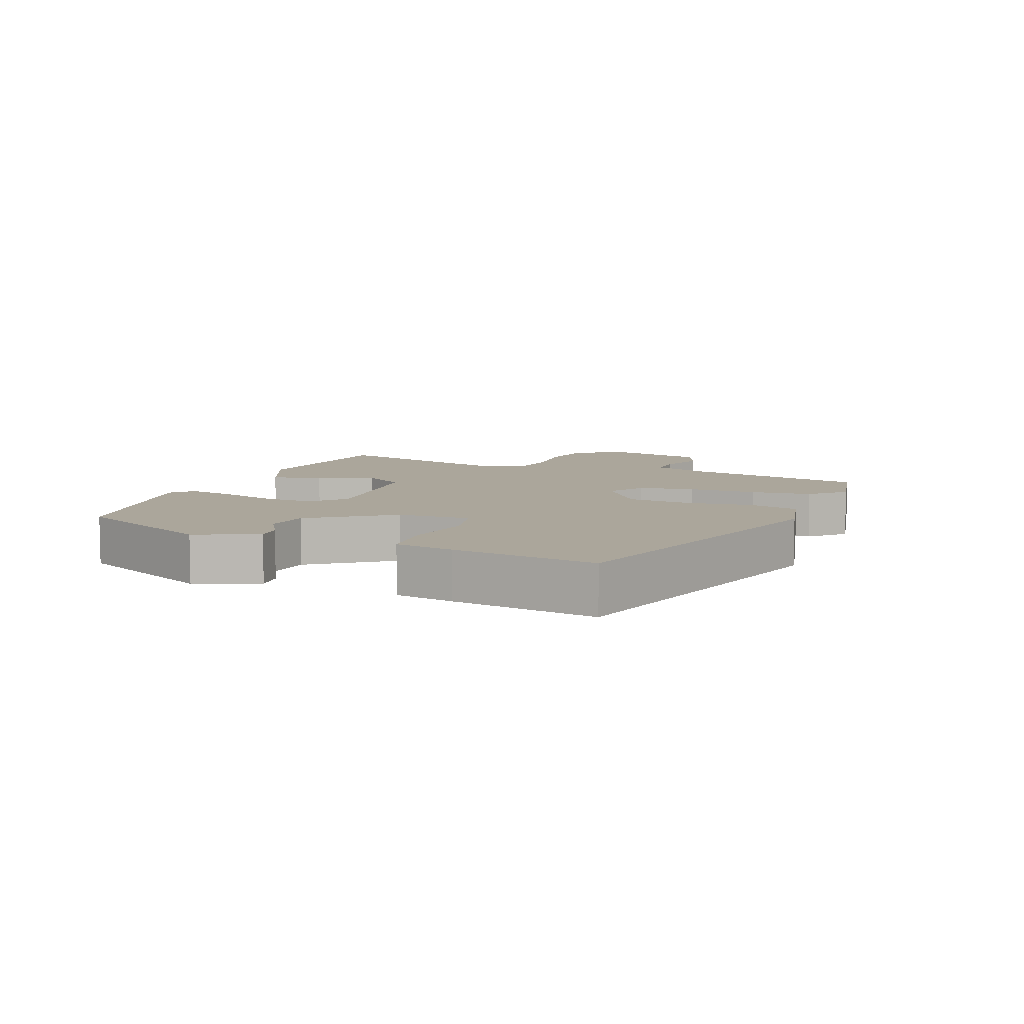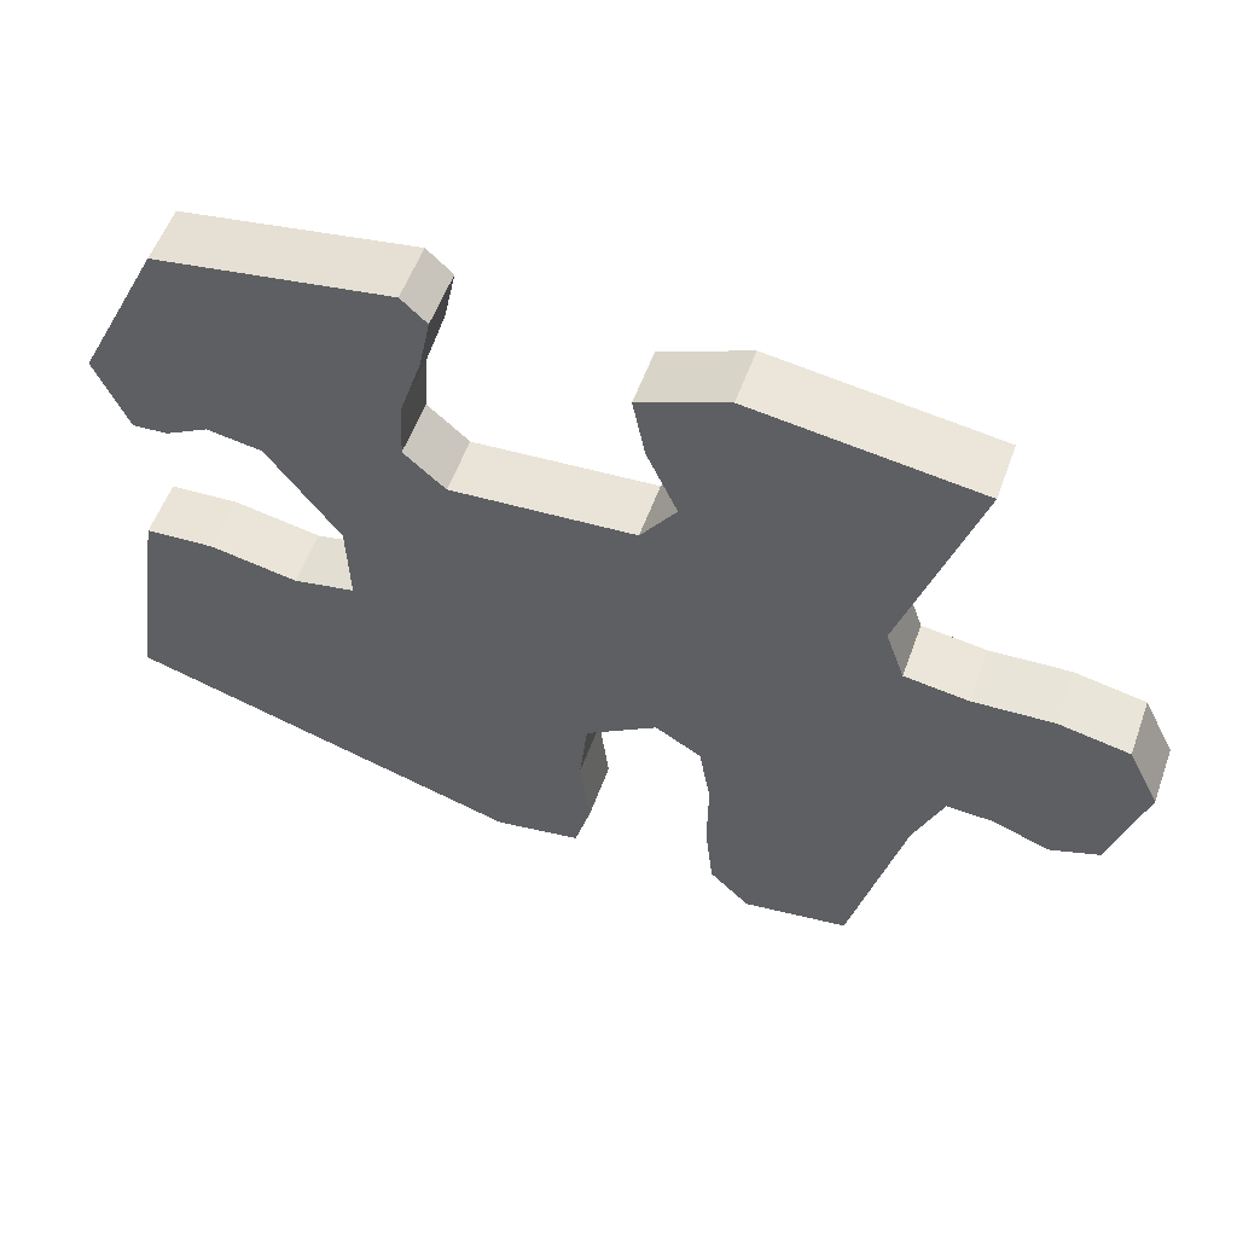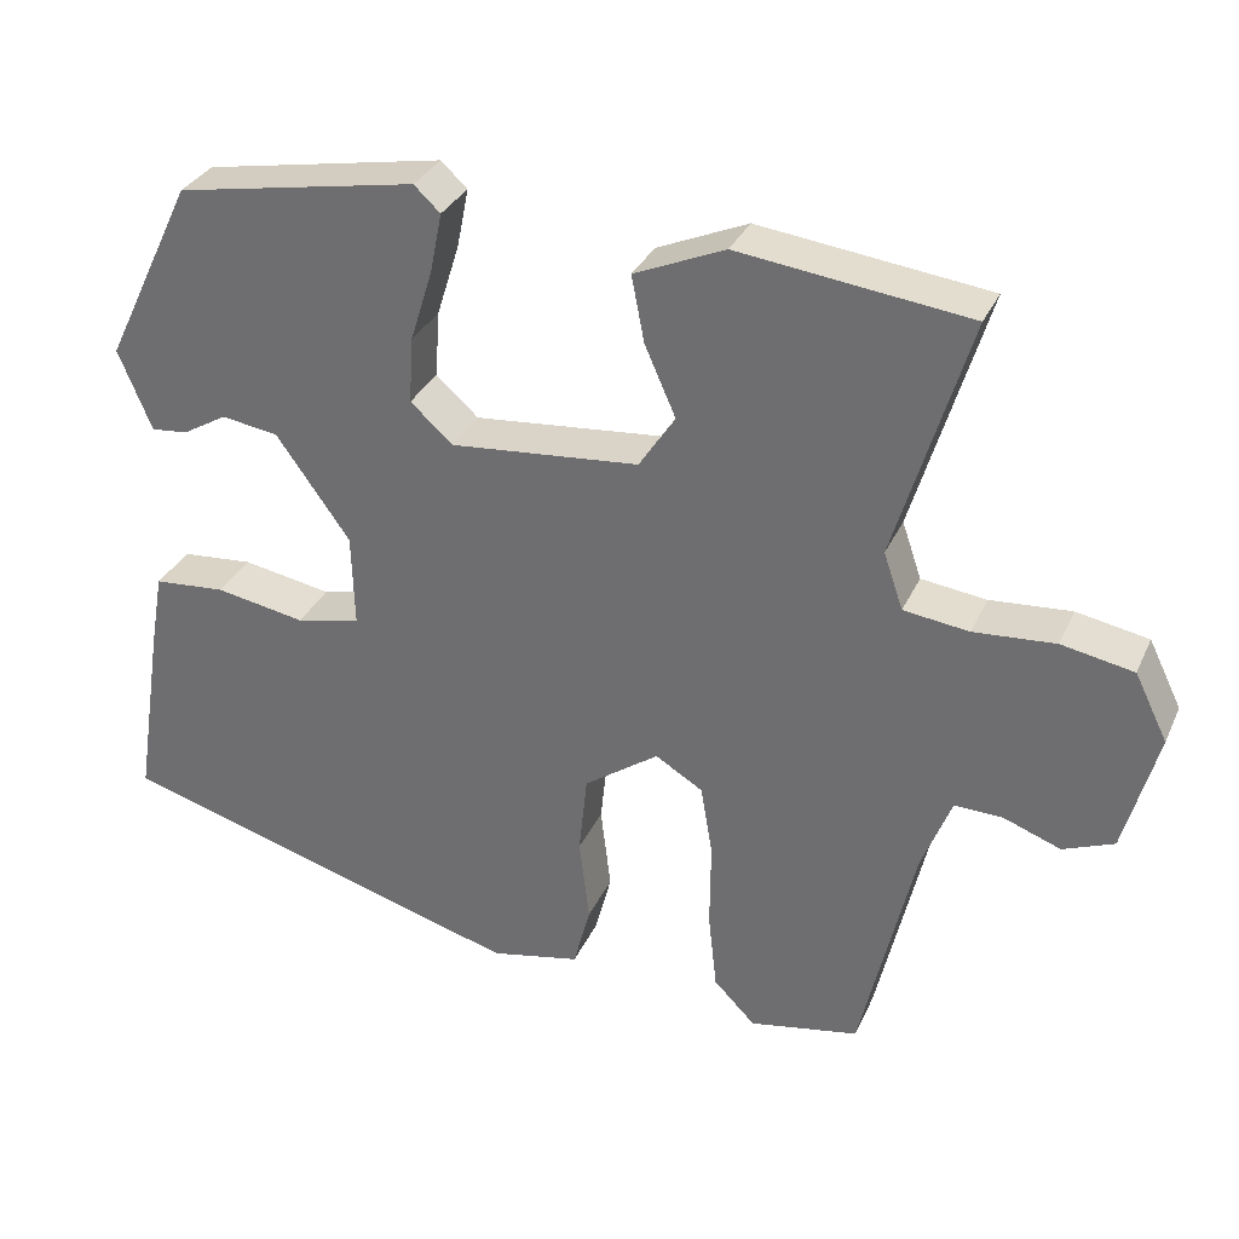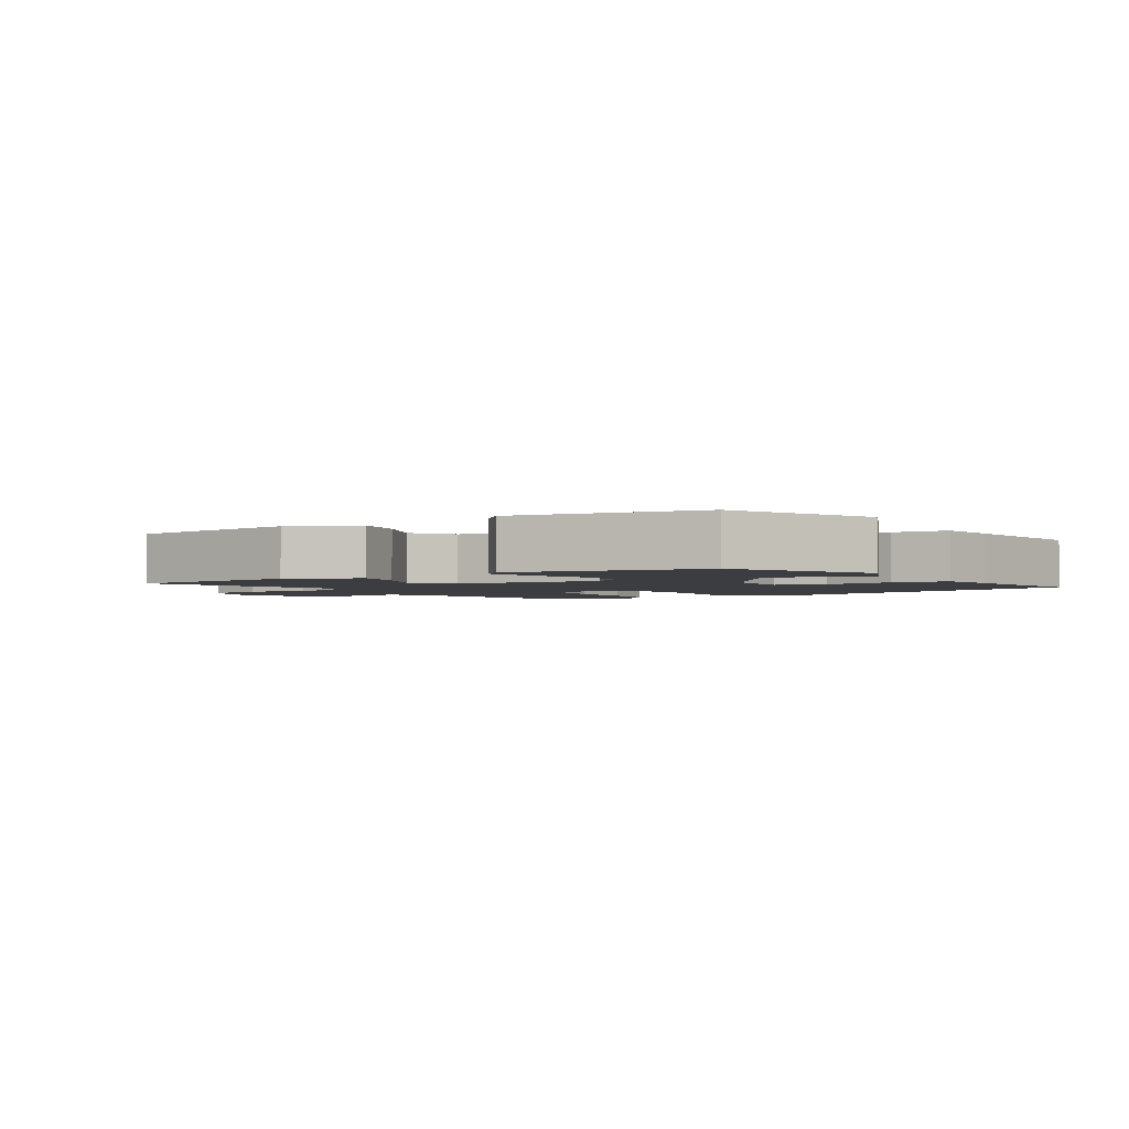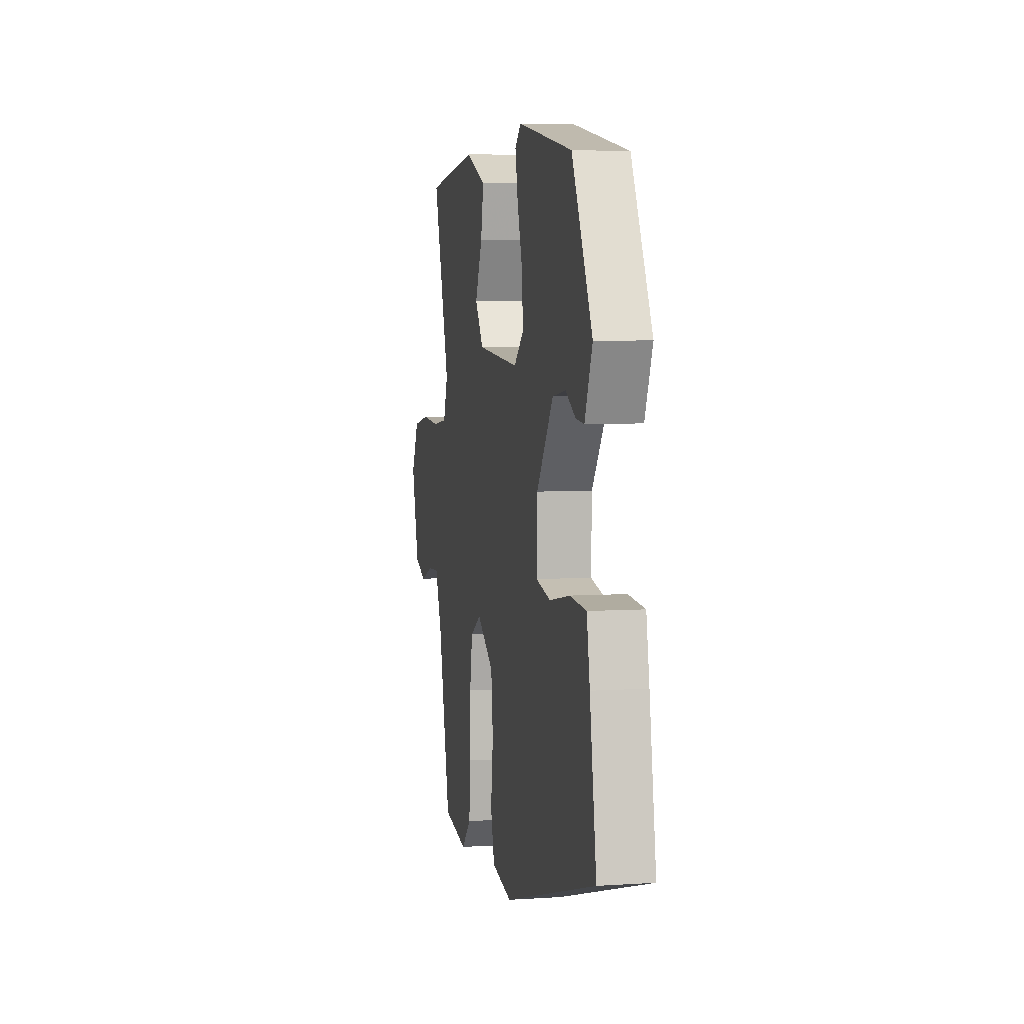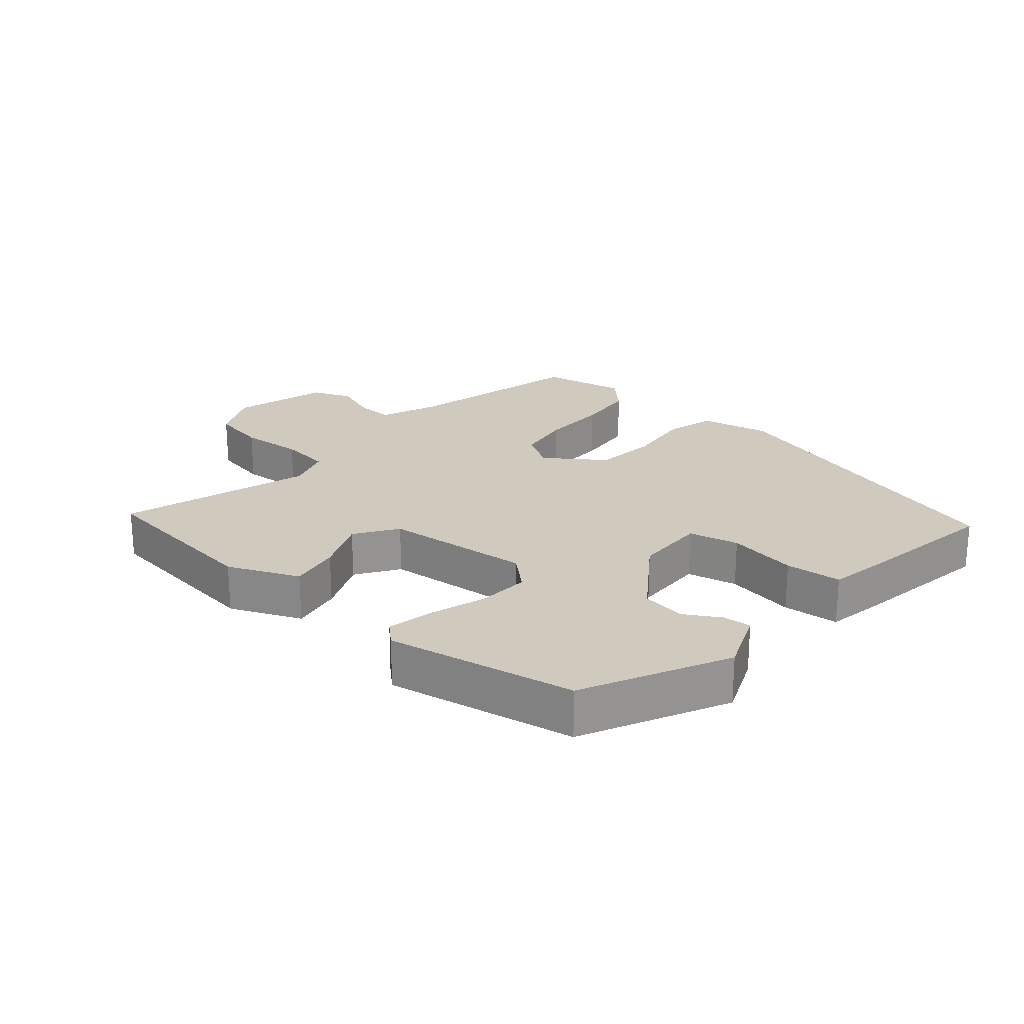
<metadata>
{"format":"obj","ext":"obj","renderer":"f3d","projection":"perspective","resolution":1024,"background":"white","views":[{"elev":7.9,"azim":111.2,"up":"+Y"},{"elev":56.3,"azim":-160.1,"up":"+Z"},{"elev":32.1,"azim":-158.5,"up":"+Z"},{"elev":-2.6,"azim":31.9,"up":"+Y"},{"elev":5.2,"azim":78.3,"up":"+Z"},{"elev":23.1,"azim":40.7,"up":"+Y"}]}
</metadata>
<code>
v 0.505 0.07 -0.368
v 0.019 0.07 -0.51
v -0.087 0.07 -0.488
v -0.107 0.07 -0.412
v -0.095 0.07 -0.312
v -0.105 0.07 -0.217
v -0.193 0.07 -0.155
v -0.249 0.07 -0.189
v -0.263 0.07 -0.273
v -0.262 0.07 -0.376
v -0.272 0.07 -0.468
v -0.321 0.07 -0.518
v -0.45 0.07 -0.494
v -0.513 0.07 -0.221
v -0.548 0.07 -0.131
v -0.605 0.07 -0.133
v -0.672 0.07 -0.158
v -0.732 0.07 -0.134
v -0.771 0.07 0.011
v -0.732 0.07 0.09
v -0.647 0.07 0.106
v -0.551 0.07 0.099
v -0.474 0.07 0.109
v -0.451 0.07 0.176
v -0.538 0.07 0.464
v -0.267 0.07 0.498
v -0.16 0.07 0.452
v -0.175 0.07 0.374
v -0.212 0.07 0.29
v -0.169 0.07 0.226
v 0.054 0.07 0.206
v 0.104 0.07 0.251
v 0.099 0.07 0.329
v 0.072 0.07 0.415
v 0.058 0.07 0.485
v 0.089 0.07 0.514
v 0.374 0.07 0.462
v 0.48 0.07 0.245
v 0.441 0.07 0.15
v 0.398 0.07 0.154
v 0.345 0.07 0.185
v 0.278 0.07 0.175
v 0.191 0.07 0.053
v 0.188 0.07 -0.057
v 0.264 0.07 -0.074
v 0.37 0.07 -0.055
v 0.455 0.07 -0.062
v 0.471 0.07 -0.151
v 0.505 0 -0.368
v 0.019 0 -0.51
v -0.087 0 -0.488
v -0.107 0 -0.412
v -0.095 0 -0.312
v -0.105 0 -0.217
v -0.193 0 -0.155
v -0.249 0 -0.189
v -0.263 0 -0.273
v -0.262 0 -0.376
v -0.272 0 -0.468
v -0.321 0 -0.518
v -0.45 0 -0.494
v -0.513 0 -0.221
v -0.548 0 -0.131
v -0.605 0 -0.133
v -0.672 0 -0.158
v -0.732 0 -0.134
v -0.771 0 0.011
v -0.732 0 0.09
v -0.647 0 0.106
v -0.551 0 0.099
v -0.474 0 0.109
v -0.451 0 0.176
v -0.538 0 0.464
v -0.267 0 0.498
v -0.16 0 0.452
v -0.175 0 0.374
v -0.212 0 0.29
v -0.169 0 0.226
v 0.054 0 0.206
v 0.104 0 0.251
v 0.099 0 0.329
v 0.072 0 0.415
v 0.058 0 0.485
v 0.089 0 0.514
v 0.374 0 0.462
v 0.48 0 0.245
v 0.441 0 0.15
v 0.398 0 0.154
v 0.345 0 0.185
v 0.278 0 0.175
v 0.191 0 0.053
v 0.188 0 -0.057
v 0.264 0 -0.074
v 0.37 0 -0.055
v 0.455 0 -0.062
v 0.471 0 -0.151
f 45 46 47 48
f 44 45 48 1
f 38 39 40 41
f 38 41 42
f 37 38 42
f 36 37 42 43
f 33 34 35 36
f 32 33 36 43
f 26 27 28 29
f 24 25 26 29
f 23 24 29 30
f 19 20 21 22
f 19 22 23
f 16 17 18 19
f 15 16 19 23
f 14 15 23 30
f 9 10 11 12
f 8 9 12 13
f 2 3 4 5
f 44 1 2 5
f 44 5 6
f 31 32 43 44
f 31 44 6 7
f 30 31 7 8
f 8 13 14 30
f 96 95 94 93
f 49 96 93 92
f 89 88 87 86
f 90 89 86
f 90 86 85
f 91 90 85 84
f 84 83 82 81
f 91 84 81 80
f 77 76 75 74
f 77 74 73 72
f 78 77 72 71
f 70 69 68 67
f 71 70 67
f 67 66 65 64
f 71 67 64 63
f 78 71 63 62
f 60 59 58 57
f 61 60 57 56
f 53 52 51 50
f 53 50 49 92
f 54 53 92
f 92 91 80 79
f 55 54 92 79
f 56 55 79 78
f 78 62 61 56
f 1 49 50 2
f 2 50 51 3
f 3 51 52 4
f 4 52 53 5
f 5 53 54 6
f 6 54 55 7
f 7 55 56 8
f 8 56 57 9
f 9 57 58 10
f 10 58 59 11
f 11 59 60 12
f 12 60 61 13
f 13 61 62 14
f 14 62 63 15
f 15 63 64 16
f 16 64 65 17
f 17 65 66 18
f 18 66 67 19
f 19 67 68 20
f 20 68 69 21
f 21 69 70 22
f 22 70 71 23
f 23 71 72 24
f 24 72 73 25
f 25 73 74 26
f 26 74 75 27
f 27 75 76 28
f 28 76 77 29
f 29 77 78 30
f 30 78 79 31
f 31 79 80 32
f 32 80 81 33
f 33 81 82 34
f 34 82 83 35
f 35 83 84 36
f 36 84 85 37
f 37 85 86 38
f 38 86 87 39
f 39 87 88 40
f 40 88 89 41
f 41 89 90 42
f 42 90 91 43
f 43 91 92 44
f 44 92 93 45
f 45 93 94 46
f 46 94 95 47
f 47 95 96 48
f 48 96 49 1

</code>
